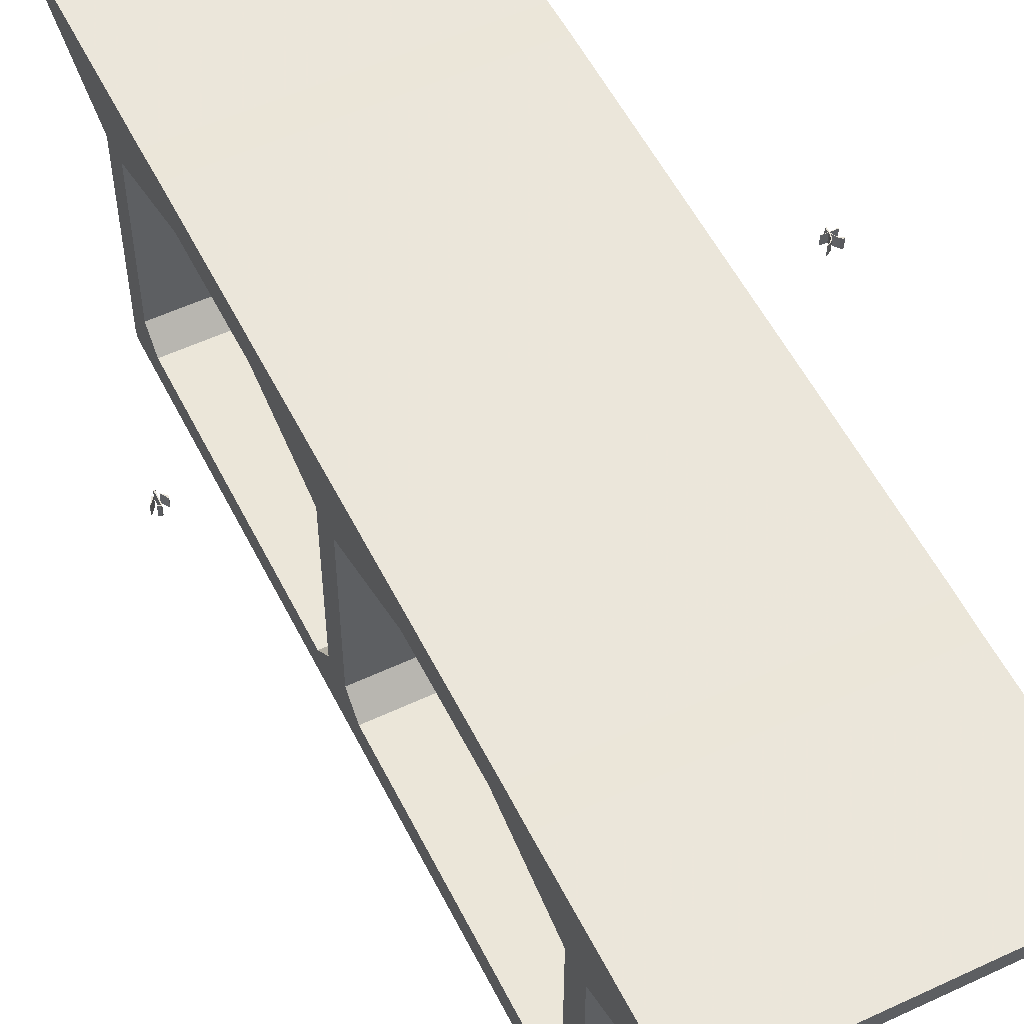
<metadata>
{"format":"obj","ext":"obj","renderer":"f3d","projection":"perspective","resolution":1024,"background":"white","views":[{"elev":54.8,"azim":162.4,"up":"+Z"}]}
</metadata>
<code>
v 9448 615.8 4424
v 9457 617.2 4424
v 9456 617.8 4424
v 9455 617.4 4424
v 9448 616.3 4424
v 9448 619.3 4424
v 9448 622.1 4424
v 9449 624.9 4424
v 9450 627.3 4424
v 9452 629.6 4424
v 9455 631.6 4424
v 9455 631.9 4424
v 9451 629.6 4424
v 9449 626.8 4424
v 9448 625.1 4424
v 9447 623.1 4424
v 9446 618.1 4424
v 9445 621.3 4424
v 9442 624.2 4424
v 9440 626.7 4424
v 9437 628.4 4424
v 9436 627.4 4424
v 9435 626.9 4424
v 9435 626.5 4424
v 9437 626.1 4424
v 9439 625.4 4424
v 9441 624.4 4424
v 9442 623 4424
v 9445 620 4424
v 9446 616.9 4424
v 9447 616.1 4424
v 9437 614.6 4424
v 9439 613 4424
v 9440 614.6 4424
v 9447 615.6 4424
v 9447 611 4424
v 9447 610.2 4424
v 9449 609.5 4424
v 9448 615.8 4409
v 9449 609.5 4409
v 9447 610.2 4409
v 9447 611 4409
v 9447 615.6 4409
v 9440 614.6 4409
v 9439 613 4409
v 9437 614.6 4409
v 9447 616.1 4409
v 9446 616.9 4409
v 9445 620 4409
v 9442 623 4409
v 9441 624.4 4409
v 9439 625.4 4409
v 9437 626.1 4409
v 9435 626.5 4409
v 9435 626.9 4409
v 9436 627.4 4409
v 9437 628.4 4409
v 9440 626.7 4409
v 9442 624.2 4409
v 9445 621.3 4409
v 9446 618.1 4409
v 9447 623.1 4409
v 9448 625.1 4409
v 9449 626.8 4409
v 9451 629.6 4409
v 9455 631.9 4409
v 9455 631.6 4409
v 9452 629.6 4409
v 9450 627.3 4409
v 9449 624.9 4409
v 9448 622.1 4409
v 9448 619.3 4409
v 9448 616.3 4409
v 9455 617.4 4409
v 9456 617.8 4409
v 9457 617.2 4409
v 9446 616.9 4424
v 9445 620 4424
v 9445 620 4409
v 9446 616.9 4409
v 9447 616.1 4424
v 9446 616.9 4424
v 9446 616.9 4409
v 9447 616.1 4409
v 9437 614.6 4424
v 9447 616.1 4424
v 9447 616.1 4409
v 9437 614.6 4409
v 9439 613 4424
v 9437 614.6 4424
v 9437 614.6 4409
v 9439 613 4409
v 9440 614.6 4424
v 9439 613 4424
v 9439 613 4409
v 9440 614.6 4409
v 9447 615.6 4424
v 9440 614.6 4424
v 9440 614.6 4409
v 9447 615.6 4409
v 9447 611 4424
v 9447 615.6 4424
v 9447 615.6 4409
v 9447 611 4409
v 9447 610.2 4424
v 9447 611 4424
v 9447 611 4409
v 9447 610.2 4409
v 9449 609.5 4424
v 9447 610.2 4424
v 9447 610.2 4409
v 9449 609.5 4409
v 9448 615.8 4424
v 9449 609.5 4424
v 9449 609.5 4409
v 9448 615.8 4409
v 9436 627.4 4424
v 9437 628.4 4424
v 9437 628.4 4409
v 9436 627.4 4409
v 9435 626.9 4424
v 9436 627.4 4424
v 9436 627.4 4409
v 9435 626.9 4409
v 9435 626.5 4424
v 9435 626.9 4424
v 9435 626.9 4409
v 9435 626.5 4409
v 9437 626.1 4424
v 9435 626.5 4424
v 9435 626.5 4409
v 9437 626.1 4409
v 9439 625.4 4424
v 9437 626.1 4424
v 9437 626.1 4409
v 9439 625.4 4409
v 9441 624.4 4424
v 9439 625.4 4424
v 9439 625.4 4409
v 9441 624.4 4409
v 9442 623 4424
v 9441 624.4 4424
v 9441 624.4 4409
v 9442 623 4409
v 9445 620 4424
v 9442 623 4424
v 9442 623 4409
v 9445 620 4409
v 9449 624.9 4424
v 9448 622.1 4424
v 9448 622.1 4409
v 9449 624.9 4409
v 9450 627.3 4424
v 9449 624.9 4424
v 9449 624.9 4409
v 9450 627.3 4409
v 9452 629.6 4424
v 9450 627.3 4424
v 9450 627.3 4409
v 9452 629.6 4409
v 9455 631.6 4424
v 9452 629.6 4424
v 9452 629.6 4409
v 9455 631.6 4409
v 9455 631.9 4424
v 9455 631.6 4424
v 9455 631.6 4409
v 9455 631.9 4409
v 9451 629.6 4424
v 9455 631.9 4424
v 9455 631.9 4409
v 9451 629.6 4409
v 9449 626.8 4424
v 9451 629.6 4424
v 9451 629.6 4409
v 9449 626.8 4409
v 9448 625.1 4424
v 9449 626.8 4424
v 9449 626.8 4409
v 9448 625.1 4409
v 9447 623.1 4424
v 9448 625.1 4424
v 9448 625.1 4409
v 9447 623.1 4409
v 9446 618.1 4424
v 9447 623.1 4424
v 9447 623.1 4409
v 9446 618.1 4409
v 9445 621.3 4424
v 9446 618.1 4424
v 9446 618.1 4409
v 9445 621.3 4409
v 9442 624.2 4424
v 9445 621.3 4424
v 9445 621.3 4409
v 9442 624.2 4409
v 9440 626.7 4424
v 9442 624.2 4424
v 9442 624.2 4409
v 9440 626.7 4409
v 9437 628.4 4424
v 9440 626.7 4424
v 9440 626.7 4409
v 9437 628.4 4409
v 9457 617.2 4424
v 9448 615.8 4424
v 9448 615.8 4409
v 9457 617.2 4409
v 9456 617.8 4424
v 9457 617.2 4424
v 9457 617.2 4409
v 9456 617.8 4409
v 9455 617.4 4424
v 9456 617.8 4424
v 9456 617.8 4409
v 9455 617.4 4409
v 9448 616.3 4424
v 9455 617.4 4424
v 9455 617.4 4409
v 9448 616.3 4409
v 9448 619.3 4424
v 9448 616.3 4424
v 9448 616.3 4409
v 9448 619.3 4409
v 9448 622.1 4424
v 9448 619.3 4424
v 9448 619.3 4409
v 9448 622.1 4409
v 1.014e+04 720 4424
v 1.014e+04 732.6 4424
v 1.014e+04 733.5 4424
v 1.014e+04 734 4424
v 1.014e+04 734 4424
v 1.014e+04 734.5 4424
v 1.014e+04 735.3 4424
v 1.014e+04 735.8 4424
v 1.014e+04 736.3 4424
v 1.014e+04 734.8 4424
v 1.014e+04 733 4424
v 1.014e+04 717.3 4424
v 1.014e+04 716.3 4424
v 1.014e+04 715.6 4424
v 1.014e+04 721.1 4424
v 1.014e+04 721.4 4424
v 1.013e+04 725.1 4424
v 1.013e+04 728.2 4424
v 1.013e+04 729 4424
v 1.013e+04 728.5 4424
v 1.013e+04 727.1 4424
v 1.013e+04 726.2 4424
v 1.013e+04 724.5 4424
v 1.014e+04 721.9 4424
v 1.014e+04 724.8 4424
v 1.015e+04 728.7 4424
v 1.015e+04 732.1 4424
v 1.015e+04 732.3 4424
v 1.014e+04 727.7 4424
v 1.014e+04 724.5 4424
v 1.014e+04 723 4424
v 1.014e+04 720 4409
v 1.014e+04 715.6 4409
v 1.014e+04 716.3 4409
v 1.014e+04 717.3 4409
v 1.014e+04 733 4409
v 1.014e+04 734.8 4409
v 1.014e+04 736.3 4409
v 1.014e+04 735.8 4409
v 1.014e+04 735.3 4409
v 1.014e+04 734.5 4409
v 1.014e+04 734 4409
v 1.014e+04 734 4409
v 1.014e+04 733.5 4409
v 1.014e+04 732.6 4409
v 1.014e+04 721.9 4409
v 1.014e+04 723 4409
v 1.014e+04 724.5 4409
v 1.014e+04 727.7 4409
v 1.015e+04 732.3 4409
v 1.015e+04 732.1 4409
v 1.015e+04 728.7 4409
v 1.014e+04 724.8 4409
v 1.014e+04 721.1 4409
v 1.013e+04 724.5 4409
v 1.013e+04 726.2 4409
v 1.013e+04 727.1 4409
v 1.013e+04 728.5 4409
v 1.013e+04 729 4409
v 1.013e+04 728.2 4409
v 1.013e+04 725.1 4409
v 1.014e+04 721.4 4409
v 1.014e+04 734.5 4424
v 1.014e+04 734 4424
v 1.014e+04 734 4409
v 1.014e+04 734.5 4409
v 1.014e+04 735.3 4424
v 1.014e+04 734.5 4424
v 1.014e+04 734.5 4409
v 1.014e+04 735.3 4409
v 1.014e+04 735.8 4424
v 1.014e+04 735.3 4424
v 1.014e+04 735.3 4409
v 1.014e+04 735.8 4409
v 1.014e+04 736.3 4424
v 1.014e+04 735.8 4424
v 1.014e+04 735.8 4409
v 1.014e+04 736.3 4409
v 1.014e+04 734.8 4424
v 1.014e+04 736.3 4424
v 1.014e+04 736.3 4409
v 1.014e+04 734.8 4409
v 1.014e+04 733 4424
v 1.014e+04 734.8 4424
v 1.014e+04 734.8 4409
v 1.014e+04 733 4409
v 1.014e+04 717.3 4424
v 1.014e+04 733 4424
v 1.014e+04 733 4409
v 1.014e+04 717.3 4409
v 1.014e+04 716.3 4424
v 1.014e+04 717.3 4424
v 1.014e+04 717.3 4409
v 1.014e+04 716.3 4409
v 1.014e+04 715.6 4424
v 1.014e+04 716.3 4424
v 1.014e+04 716.3 4409
v 1.014e+04 715.6 4409
v 1.014e+04 720 4424
v 1.014e+04 715.6 4424
v 1.014e+04 715.6 4409
v 1.014e+04 720 4409
v 1.014e+04 727.7 4424
v 1.015e+04 732.3 4424
v 1.015e+04 732.3 4409
v 1.014e+04 727.7 4409
v 1.014e+04 724.5 4424
v 1.014e+04 727.7 4424
v 1.014e+04 727.7 4409
v 1.014e+04 724.5 4409
v 1.014e+04 723 4424
v 1.014e+04 724.5 4424
v 1.014e+04 724.5 4409
v 1.014e+04 723 4409
v 1.014e+04 721.9 4424
v 1.014e+04 723 4424
v 1.014e+04 723 4409
v 1.014e+04 721.9 4409
v 1.014e+04 732.6 4424
v 1.014e+04 720 4424
v 1.014e+04 720 4409
v 1.014e+04 732.6 4409
v 1.014e+04 733.5 4424
v 1.014e+04 732.6 4424
v 1.014e+04 732.6 4409
v 1.014e+04 733.5 4409
v 1.014e+04 734 4424
v 1.014e+04 733.5 4424
v 1.014e+04 733.5 4409
v 1.014e+04 734 4409
v 1.014e+04 734 4424
v 1.014e+04 734 4424
v 1.014e+04 734 4409
v 1.014e+04 734 4409
v 1.014e+04 721.4 4424
v 1.014e+04 721.1 4424
v 1.014e+04 721.1 4409
v 1.014e+04 721.4 4409
v 1.013e+04 725.1 4424
v 1.014e+04 721.4 4424
v 1.014e+04 721.4 4409
v 1.013e+04 725.1 4409
v 1.013e+04 728.2 4424
v 1.013e+04 725.1 4424
v 1.013e+04 725.1 4409
v 1.013e+04 728.2 4409
v 1.013e+04 729 4424
v 1.013e+04 728.2 4424
v 1.013e+04 728.2 4409
v 1.013e+04 729 4409
v 1.013e+04 728.5 4424
v 1.013e+04 729 4424
v 1.013e+04 729 4409
v 1.013e+04 728.5 4409
v 1.013e+04 727.1 4424
v 1.013e+04 728.5 4424
v 1.013e+04 728.5 4409
v 1.013e+04 727.1 4409
v 1.013e+04 726.2 4424
v 1.013e+04 727.1 4424
v 1.013e+04 727.1 4409
v 1.013e+04 726.2 4409
v 1.013e+04 724.5 4424
v 1.013e+04 726.2 4424
v 1.013e+04 726.2 4409
v 1.013e+04 724.5 4409
v 1.014e+04 721.1 4424
v 1.013e+04 724.5 4424
v 1.013e+04 724.5 4409
v 1.014e+04 721.1 4409
v 1.014e+04 724.8 4424
v 1.014e+04 721.9 4424
v 1.014e+04 721.9 4409
v 1.014e+04 724.8 4409
v 1.015e+04 728.7 4424
v 1.014e+04 724.8 4424
v 1.014e+04 724.8 4409
v 1.015e+04 728.7 4409
v 1.015e+04 732.1 4424
v 1.015e+04 728.7 4424
v 1.015e+04 728.7 4409
v 1.015e+04 732.1 4409
v 1.015e+04 732.3 4424
v 1.015e+04 732.1 4424
v 1.015e+04 732.1 4409
v 1.015e+04 732.3 4409
v 9459 1190 4316
v 9459 1190 3998
v 9460 1188 3991
v 9461 1181 3988
v 9621 132.8 3988
v 9622 125.8 3991
v 9623 122.9 3998
v 9623 122.9 4316
v 9649 -45.12 4384
v 9649 -45.12 4408
v 9606 231.6 4408
v 9599 281.1 4410
v 9484 1032 4410
v 9476 1082 4408
v 9434 1359 4408
v 9434 1359 4384
v 9612 192.1 4028
v 9549 607.3 4028
v 9544 636.9 4058
v 9544 636.9 4316
v 9567 488.7 4366
v 9594 310.7 4366
v 9617 162.5 4316
v 9617 162.5 4058
v 9533 706.1 4028
v 9470 1121 4028
v 9465 1151 4058
v 9465 1151 4316
v 9488 1003 4366
v 9515 824.7 4366
v 9538 676.5 4316
v 9538 676.5 4058
v 9904 1259 4317
v 9878 1427 4385
v 9878 1427 4409
v 9921 1150 4409
v 9928 1100 4411
v 1.004e+04 349.2 4411
v 1.005e+04 299.8 4409
v 1.009e+04 22.99 4409
v 1.009e+04 22.99 4385
v 1.007e+04 191 4317
v 1.007e+04 191 3997
v 1.007e+04 193.9 3990
v 1.007e+04 200.9 3987
v 9906 1249 3987
v 9905 1256 3990
v 9904 1259 3997
v 9993 675.4 4027
v 1.006e+04 260.2 4027
v 1.006e+04 230.6 4057
v 1.006e+04 230.6 4317
v 1.004e+04 378.8 4367
v 1.001e+04 556.8 4367
v 9989 705 4317
v 9989 705 4057
v 9915 1189 4027
v 9978 774.2 4027
v 9983 744.6 4057
v 9983 744.6 4317
v 9960 892.8 4367
v 9933 1071 4367
v 9910 1219 4317
v 9910 1219 4057
v 9459 1190 3998
v 9459 1190 4316
v 9904 1259 4317
v 9904 1259 3997
v 9461 1181 3988
v 9460 1188 3991
v 9459 1190 3998
v 9904 1259 3997
v 9905 1256 3990
v 9906 1249 3987
v 9682 1225 3998
v 9683 1215 3988
v 9572 1198 3988
v 9571 1208 3998
v 9794 1232 3987
v 9793 1242 3997
v 9849 1250 3997
v 9516 1189 3988
v 9850 1240 3987
v 9515 1199 3998
v 9821 1243 3990
v 9543 1200 3991
v 9752 1232 3990
v 9612 1211 3991
v 9739 1223 3988
v 9710 1224 3989
v 9661 1217 3990
v 9628 1206 3988
v 9737 1233 3998
v 9765 1237 3998
v 9626 1216 3998
v 9718 1229 3993
v 9689 1223 3991
v 9657 1220 3994
v 9876 1254 3997
v 9863 1251 3992
v 9874 1248 3988
v 9489 1185 3988
v 9502 1192 3990
v 9491 1194 3994
v 9822 1236 3987
v 9821 1246 3997
v 9835 1247 3993
v 9804 1242 3993
v 9787 1237 3990
v 9767 1227 3988
v 9752 1229 3988
v 9544 1193 3988
v 9543 1203 3998
v 9578 1204 3989
v 9580 1208 3993
v 9600 1202 3988
v 9598 1212 3998
v 9711 1219 3988
v 9655 1210 3988
v 9710 1229 3998
v 9654 1220 3998
v 9878 1244 3987
v 9487 1195 3998
v 9621 132.8 3988
v 9461 1181 3988
v 9906 1249 3987
v 1.007e+04 200.9 3987
v 9623 122.9 3998
v 9622 125.8 3991
v 9621 132.8 3988
v 1.007e+04 200.9 3987
v 1.007e+04 193.9 3990
v 1.007e+04 191 3997
v 9844 166.9 3988
v 9845 157 3998
v 9734 139.9 3998
v 9732 149.8 3988
v 9956 174 3997
v 9955 183.9 3987
v 1.001e+04 192.4 3987
v 9678 131.4 3998
v 1.001e+04 182.5 3997
v 9677 141.3 3988
v 9984 181.2 3990
v 9706 138.6 3991
v 9915 170.6 3990
v 9775 149.1 3991
v 9901 165.5 3998
v 9873 162.6 3993
v 9823 155.7 3992
v 9790 148.5 3998
v 9899 175.4 3988
v 9927 179.6 3988
v 9788 158.3 3988
v 9881 167.7 3989
v 9851 161.6 3990
v 9820 159.2 3989
v 1.004e+04 196.7 3987
v 1.003e+04 189 3989
v 1.004e+04 187.2 3993
v 9651 127.2 3998
v 9664 131 3993
v 9653 133.4 3989
v 9984 178.3 3997
v 9983 188.1 3987
v 9997 186.5 3988
v 9966 181.5 3988
v 9949 175.5 3991
v 9929 169.7 3998
v 9915 168.3 3994
v 9706 135.7 3998
v 9705 145.6 3988
v 9740 142.4 3993
v 9743 146.5 3989
v 9762 144.2 3998
v 9760 154.1 3988
v 9873 161.2 3998
v 9817 152.7 3998
v 9871 171.1 3988
v 9816 162.6 3988
v 1.004e+04 186.8 3997
v 9649 137.1 3988
v 9623 122.9 4316
v 9623 122.9 3998
v 1.007e+04 191 3997
v 1.007e+04 191 4317
v 9649 -45.12 4384
v 9623 122.9 4316
v 1.007e+04 191 4317
v 1.009e+04 22.99 4385
v 9649 -45.12 4408
v 9649 -45.12 4384
v 1.009e+04 22.99 4385
v 1.009e+04 22.99 4409
v 9606 231.6 4408
v 9649 -45.12 4408
v 1.009e+04 22.99 4409
v 1.005e+04 299.8 4409
v 9599 281.1 4410
v 9606 231.6 4408
v 1.005e+04 299.8 4409
v 1.004e+04 349.2 4411
v 9484 1032 4410
v 9599 281.1 4410
v 1.004e+04 349.2 4411
v 9928 1100 4411
v 9476 1082 4408
v 9484 1032 4410
v 9928 1100 4411
v 9921 1150 4409
v 9434 1359 4408
v 9476 1082 4408
v 9921 1150 4409
v 9878 1427 4409
v 9434 1359 4384
v 9434 1359 4408
v 9878 1427 4409
v 9878 1427 4385
v 9459 1190 4316
v 9434 1359 4384
v 9878 1427 4385
v 9904 1259 4317
v 9993 675.4 4027
v 9549 607.3 4028
v 9612 192.1 4028
v 1.006e+04 260.2 4027
v 9549 607.3 4028
v 9993 675.4 4027
v 9989 705 4057
v 9544 636.9 4058
v 1.001e+04 556.8 4367
v 9567 488.7 4366
v 9544 636.9 4316
v 9989 705 4317
v 1.006e+04 260.2 4027
v 9612 192.1 4028
v 9617 162.5 4058
v 1.006e+04 230.6 4057
v 1.006e+04 230.6 4317
v 9617 162.5 4316
v 9594 310.7 4366
v 1.004e+04 378.8 4367
v 1.006e+04 230.6 4057
v 9617 162.5 4058
v 9617 162.5 4316
v 1.006e+04 230.6 4317
v 9567 488.7 4366
v 1.001e+04 556.8 4367
v 1.004e+04 378.8 4367
v 9594 310.7 4366
v 9544 636.9 4058
v 9989 705 4057
v 9989 705 4317
v 9544 636.9 4316
v 9915 1189 4027
v 9470 1121 4028
v 9533 706.1 4028
v 9978 774.2 4027
v 9978 774.2 4027
v 9533 706.1 4028
v 9538 676.5 4058
v 9983 744.6 4057
v 9983 744.6 4317
v 9538 676.5 4316
v 9515 824.7 4366
v 9960 892.8 4367
v 9470 1121 4028
v 9915 1189 4027
v 9910 1219 4057
v 9465 1151 4058
v 9933 1071 4367
v 9488 1003 4366
v 9465 1151 4316
v 9910 1219 4317
v 9465 1151 4058
v 9910 1219 4057
v 9910 1219 4317
v 9465 1151 4316
v 9960 892.8 4367
v 9515 824.7 4366
v 9488 1003 4366
v 9933 1071 4367
v 9983 744.6 4057
v 9538 676.5 4058
v 9538 676.5 4316
v 9983 744.6 4317
g g462385_1
f 33 34 32
f 31 32 34
f 36 37 38
f 34 35 31
f 5 31 35
f 35 36 1
f 28 29 18
f 24 25 22
f 22 23 24
f 21 22 25
f 25 20 21
f 28 19 27
f 19 28 18
f 26 27 20
f 20 27 19
f 26 20 25
f 5 1 4
f 5 30 31
f 30 17 29
f 17 30 5
f 5 6 17
f 35 1 5
f 2 4 1
f 3 4 2
f 36 38 1
f 16 6 7
f 16 7 8
f 17 18 29
f 15 8 14
f 8 15 16
f 14 8 9
f 9 10 13
f 10 12 13
f 12 10 11
f 9 13 14
f 16 17 6
f 76 74 75
f 39 73 74
f 43 73 39
f 73 48 61
f 47 48 73
f 61 48 49
f 73 61 72
f 39 40 42
f 74 76 39
f 72 61 62
f 68 69 65
f 68 66 67
f 66 68 65
f 69 64 65
f 71 62 70
f 71 72 62
f 64 70 63
f 70 64 69
f 63 70 62
f 61 49 60
f 41 42 40
f 44 47 43
f 47 73 43
f 43 39 42
f 44 45 46
f 50 60 49
f 47 44 46
f 59 50 51
f 50 59 60
f 51 52 58
f 58 52 53
f 51 58 59
f 53 54 56
f 56 57 53
f 55 56 54
f 53 57 58
f 77 78 80
f 79 80 78
f 81 82 84
f 83 84 82
f 85 86 87
f 87 88 85
f 89 90 91
f 91 92 89
f 93 94 96
f 95 96 94
f 97 98 99
f 99 100 97
f 101 102 103
f 103 104 101
f 105 106 108
f 107 108 106
f 109 110 112
f 111 112 110
f 113 114 115
f 115 116 113
f 117 118 119
f 119 120 117
f 121 122 124
f 123 124 122
f 125 126 128
f 127 128 126
f 129 130 132
f 131 132 130
f 133 134 136
f 135 136 134
f 137 138 139
f 139 140 137
f 141 142 144
f 143 144 142
f 145 146 147
f 147 148 145
f 149 150 151
f 151 152 149
f 153 154 156
f 155 156 154
f 157 158 160
f 159 160 158
f 161 162 163
f 163 164 161
f 165 166 167
f 167 168 165
f 169 170 171
f 171 172 169
f 173 174 176
f 175 176 174
f 177 178 179
f 179 180 177
f 181 182 184
f 183 184 182
f 185 186 188
f 187 188 186
f 189 190 191
f 191 192 189
f 193 194 196
f 195 196 194
f 197 198 199
f 199 200 197
f 201 202 203
f 203 204 201
f 205 206 207
f 207 208 205
f 209 210 212
f 211 212 210
f 213 214 216
f 215 216 214
f 217 218 220
f 219 220 218
f 221 222 223
f 223 224 221
f 225 226 227
f 227 228 225
f 239 230 231
f 240 229 239
f 240 241 242
f 239 229 230
f 240 242 229
f 235 236 232
f 234 235 232
f 231 232 238
f 238 232 236
f 236 237 238
f 231 238 239
f 232 233 234
f 243 244 245
f 251 245 246
f 245 251 243
f 246 247 248
f 246 249 250
f 249 246 248
f 246 250 251
f 252 253 258
f 258 259 252
f 253 257 258
f 255 256 254
f 257 254 256
f 254 257 253
f 268 269 271
f 267 268 271
f 266 267 265
f 271 272 265
f 267 271 265
f 265 272 264
f 271 269 270
f 273 264 272
f 260 263 264
f 260 264 273
f 262 263 261
f 260 261 263
f 278 279 280
f 280 277 278
f 277 280 281
f 281 274 276
f 275 276 274
f 281 276 277
f 287 288 286
f 285 286 288
f 288 284 285
f 290 282 289
f 288 283 284
f 283 288 289
f 283 289 282
f 291 292 294
f 293 294 292
f 295 296 297
f 297 298 295
f 299 300 302
f 301 302 300
f 303 304 305
f 305 306 303
f 307 308 309
f 309 310 307
f 311 312 313
f 313 314 311
f 315 316 317
f 317 318 315
f 319 320 321
f 321 322 319
f 323 324 325
f 325 326 323
f 327 328 329
f 329 330 327
f 331 332 333
f 333 334 331
f 335 336 338
f 337 338 336
f 339 340 342
f 341 342 340
f 343 344 346
f 345 346 344
f 347 348 349
f 349 350 347
f 351 352 354
f 353 354 352
f 355 356 357
f 357 358 355
f 359 360 362
f 361 362 360
f 363 364 365
f 365 366 363
f 367 368 370
f 369 370 368
f 371 372 373
f 373 374 371
f 375 376 377
f 377 378 375
f 379 380 382
f 381 382 380
f 383 384 386
f 385 386 384
f 387 388 390
f 389 390 388
f 391 392 394
f 393 394 392
f 395 396 398
f 397 398 396
f 399 400 402
f 401 402 400
f 403 404 405
f 405 406 403
f 407 408 409
f 409 410 407
f 411 412 414
f 413 414 412
f 428 429 415
f 443 427 428
f 415 429 430
f 442 443 428
f 442 415 441
f 443 444 427
f 435 444 434
f 442 428 415
f 427 444 435
f 422 424 425
f 422 423 424
f 425 426 436
f 435 436 426
f 422 437 438
f 422 425 437
f 437 425 436
f 426 427 435
f 422 438 421
f 445 446 433
f 439 433 446
f 416 417 418
f 440 418 439
f 440 441 418
f 418 441 416
f 415 416 441
f 439 418 432
f 433 434 445
f 433 439 432
f 419 421 438
f 419 431 432
f 420 421 419
f 419 438 431
f 432 418 419
f 445 434 444
f 453 454 456
f 467 452 453
f 456 454 455
f 466 467 453
f 466 456 465
f 467 468 452
f 475 468 474
f 466 453 456
f 452 468 475
f 447 449 450
f 447 448 449
f 450 451 476
f 475 476 451
f 447 477 478
f 447 450 477
f 477 450 476
f 451 452 475
f 447 478 462
f 469 470 473
f 463 473 470
f 457 458 459
f 464 459 463
f 459 464 457
f 457 464 465
f 456 457 465
f 463 459 472
f 473 474 469
f 473 463 472
f 471 460 462
f 460 471 472
f 461 462 460
f 471 462 478
f 472 459 460
f 469 474 468
f 480 481 479
f 482 479 481
f 515 488 536
f 518 485 537
f 516 484 517
f 514 513 487
f 511 504 505
f 500 498 527
f 515 514 487
f 528 491 526
f 525 504 501
f 510 501 504
f 499 519 493
f 527 492 529
f 522 523 501
f 514 495 513
f 528 526 500
f 520 521 522
f 483 484 516
f 528 529 502
f 525 493 524
f 501 507 508
f 512 502 509
f 506 502 505
f 505 504 490
f 504 503 532
f 510 507 501
f 502 530 528
f 502 529 531
f 533 506 505
f 504 511 510
f 520 522 494
f 508 494 522
f 511 512 489
f 510 489 534
f 512 511 505
f 502 512 505
f 512 509 535
f 499 514 515
f 513 486 487
f 495 514 521
f 488 515 487
f 515 497 499
f 518 500 517
f 516 517 496
f 518 517 484
f 485 518 484
f 518 498 500
f 499 497 519
f 499 522 521
f 520 495 521
f 514 499 521
f 523 522 499
f 508 522 501
f 499 493 523
f 524 503 525
f 525 523 493
f 505 490 533
f 523 525 501
f 500 496 517
f 500 526 496
f 500 527 529
f 529 492 531
f 500 529 528
f 531 509 502
f 530 502 506
f 530 491 528
f 503 504 525
f 532 490 504
f 489 510 511
f 534 507 510
f 535 489 512
f 536 497 515
f 537 498 518
f 539 540 541
f 541 538 539
f 574 547 595
f 577 544 596
f 575 543 576
f 573 572 546
f 570 563 564
f 559 557 586
f 574 573 546
f 587 550 585
f 584 563 560
f 569 560 563
f 558 578 552
f 586 551 588
f 581 582 560
f 573 554 572
f 587 585 559
f 579 580 581
f 542 543 575
f 587 588 561
f 584 552 583
f 560 566 567
f 571 561 568
f 565 561 564
f 564 563 549
f 563 562 591
f 569 566 560
f 561 589 587
f 561 588 590
f 592 565 564
f 563 570 569
f 579 581 553
f 567 553 581
f 570 571 548
f 569 548 593
f 571 570 564
f 561 571 564
f 571 568 594
f 558 573 574
f 572 545 546
f 554 573 580
f 547 574 546
f 574 556 558
f 577 559 576
f 575 576 555
f 577 576 543
f 544 577 543
f 577 557 559
f 558 556 578
f 558 581 580
f 579 554 580
f 573 558 580
f 582 581 558
f 567 581 560
f 558 552 582
f 583 562 584
f 584 582 552
f 564 549 592
f 582 584 560
f 559 555 576
f 559 585 555
f 559 586 588
f 588 551 590
f 559 588 587
f 590 568 561
f 589 561 565
f 589 550 587
f 562 563 584
f 591 549 563
f 548 569 570
f 593 566 569
f 594 548 571
f 595 556 574
f 596 557 577
f 598 599 600
f 600 597 598
f 602 603 601
f 604 601 603
f 606 607 605
f 608 605 607
f 610 611 609
f 612 609 611
f 614 615 613
f 616 613 615
f 618 619 617
f 620 617 619
f 622 623 624
f 624 621 622
f 626 627 625
f 628 625 627
f 630 631 632
f 632 629 630
f 634 635 636
f 636 633 634
f 640 637 638
f 638 639 640
f 641 643 644
f 643 641 642
f 648 645 646
f 646 647 648
f 652 649 650
f 650 651 652
f 655 653 654
f 653 655 656
f 660 657 658
f 658 659 660
f 661 663 664
f 663 661 662
f 665 667 668
f 667 665 666
f 671 669 670
f 669 671 672
f 676 673 674
f 674 675 676
f 679 677 678
f 677 679 680
f 681 683 684
f 683 681 682
f 688 685 686
f 686 687 688
f 689 691 692
f 691 689 690
f 695 693 694
f 693 695 696
f 700 697 698
f 698 699 700

</code>
